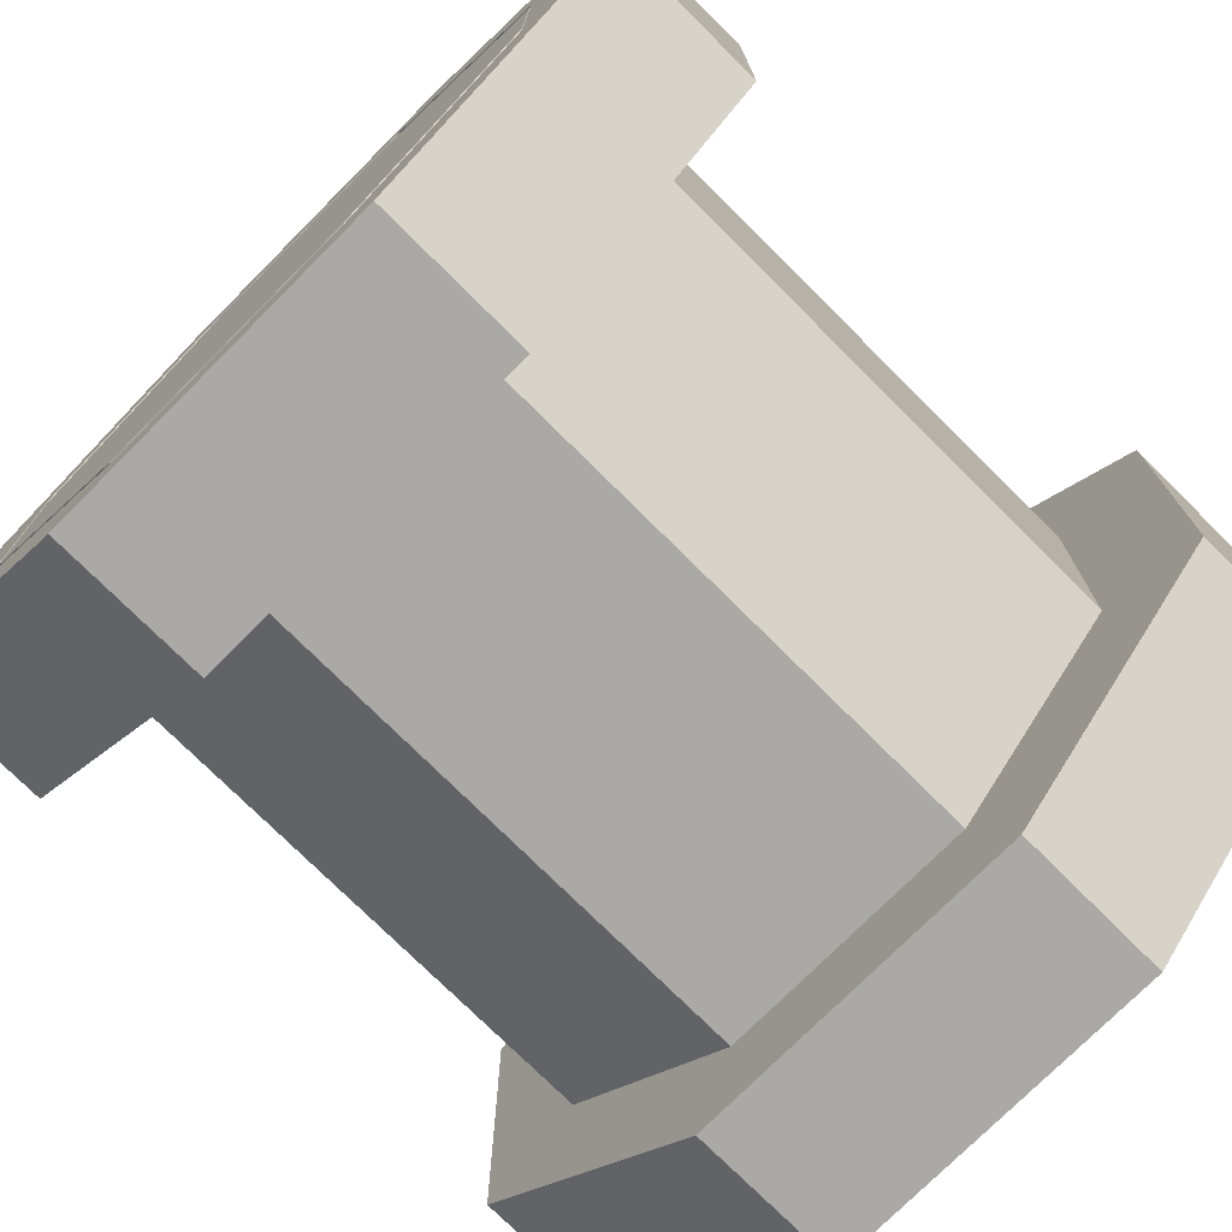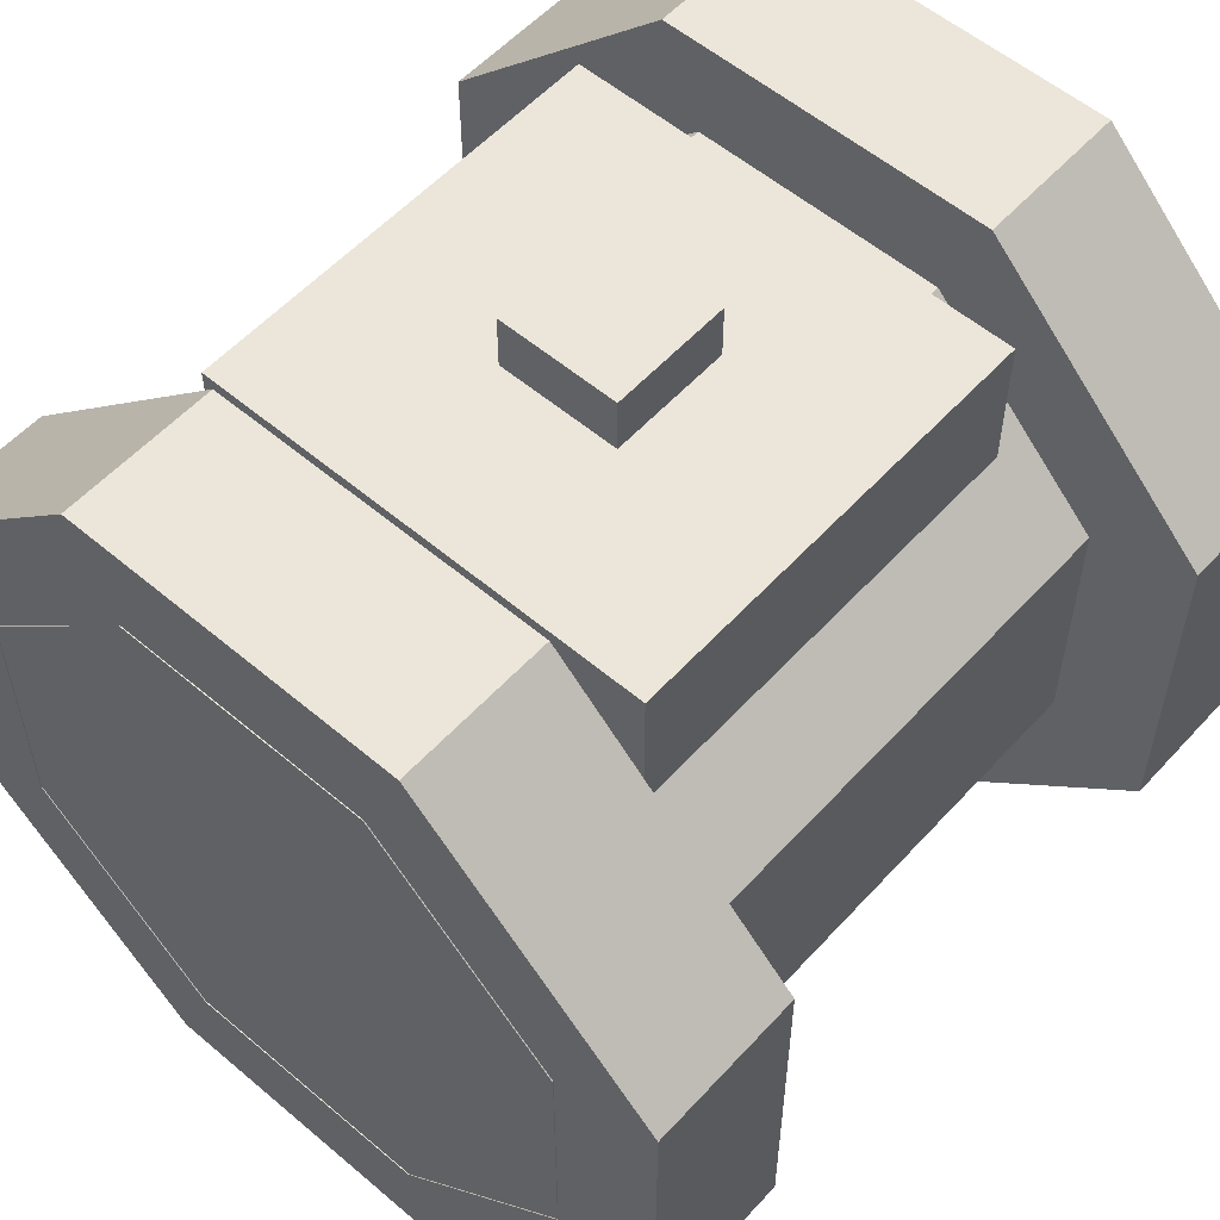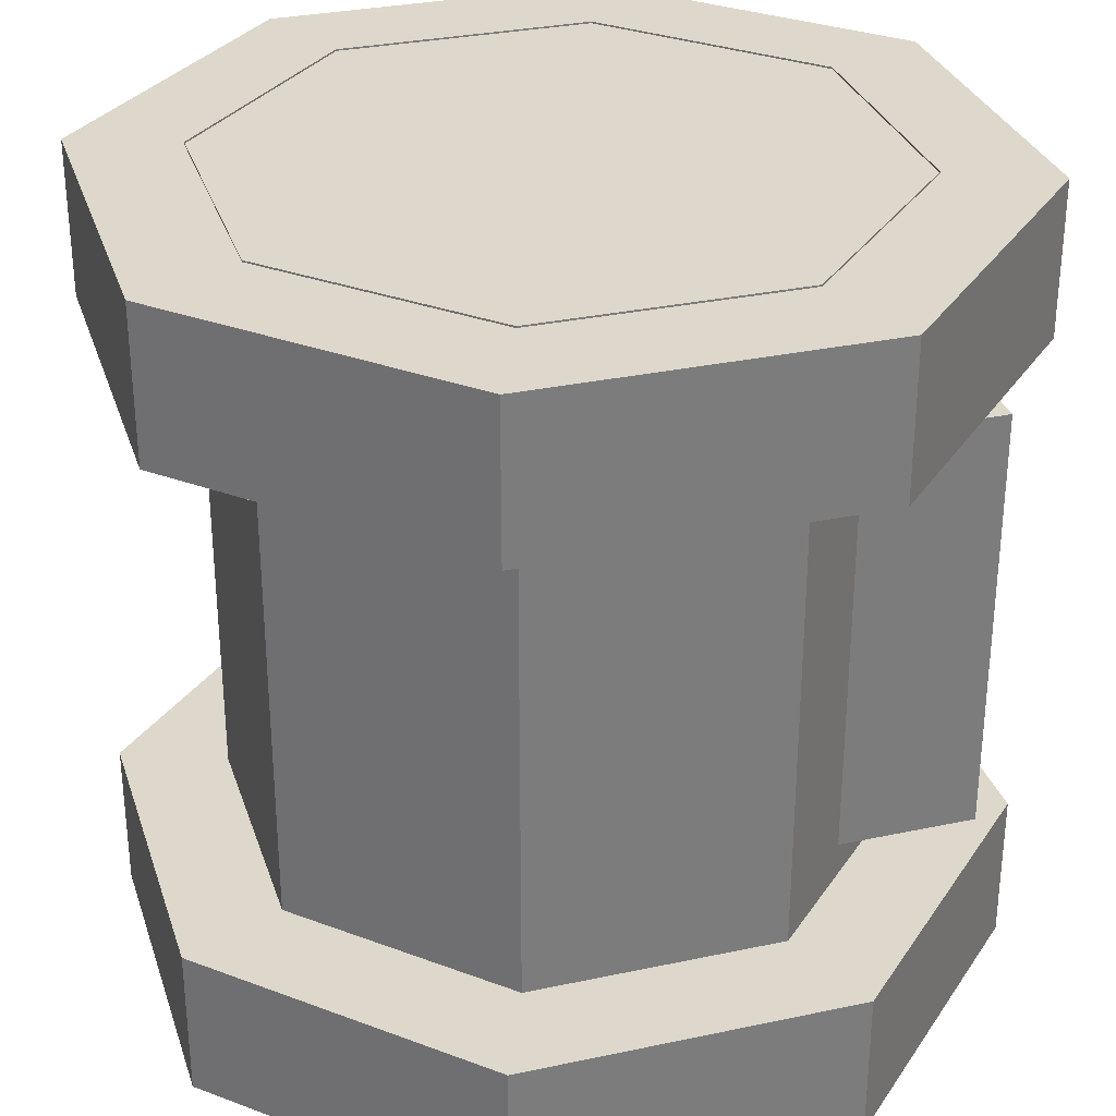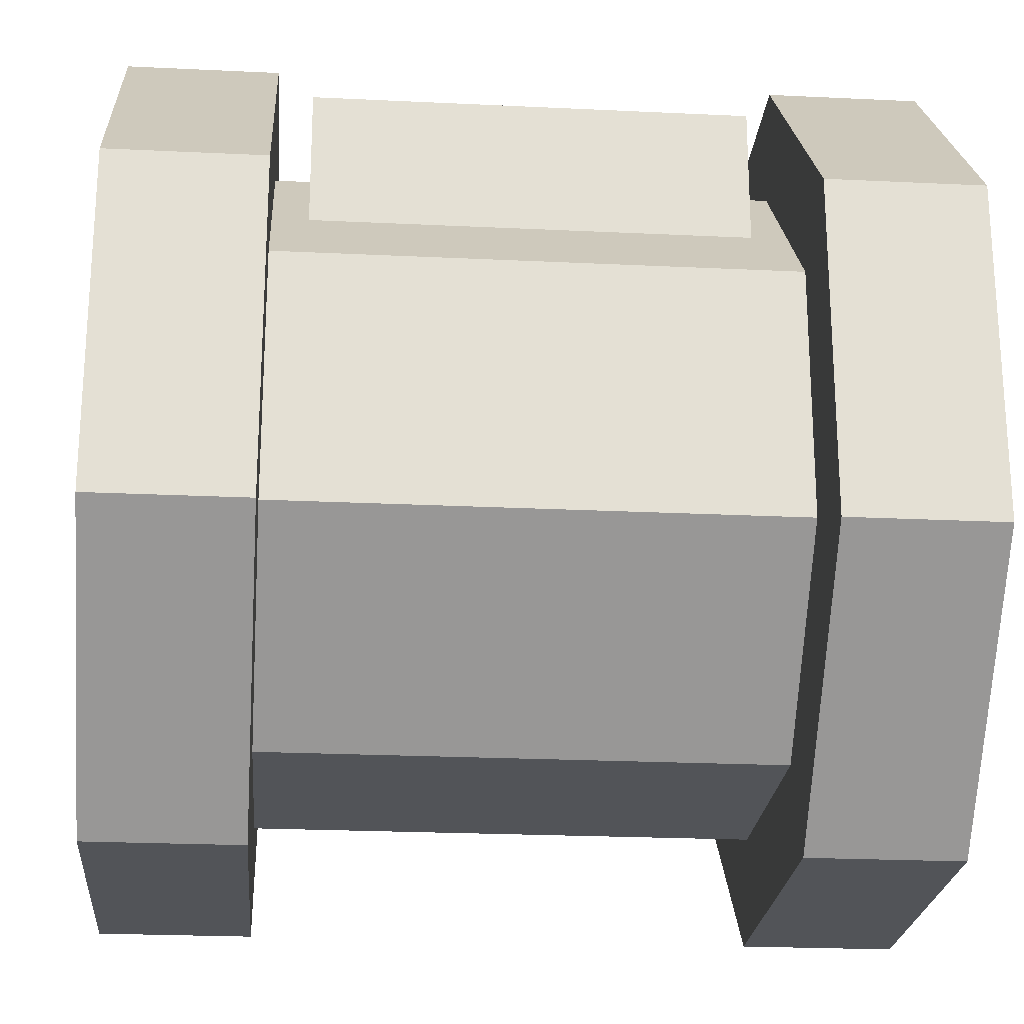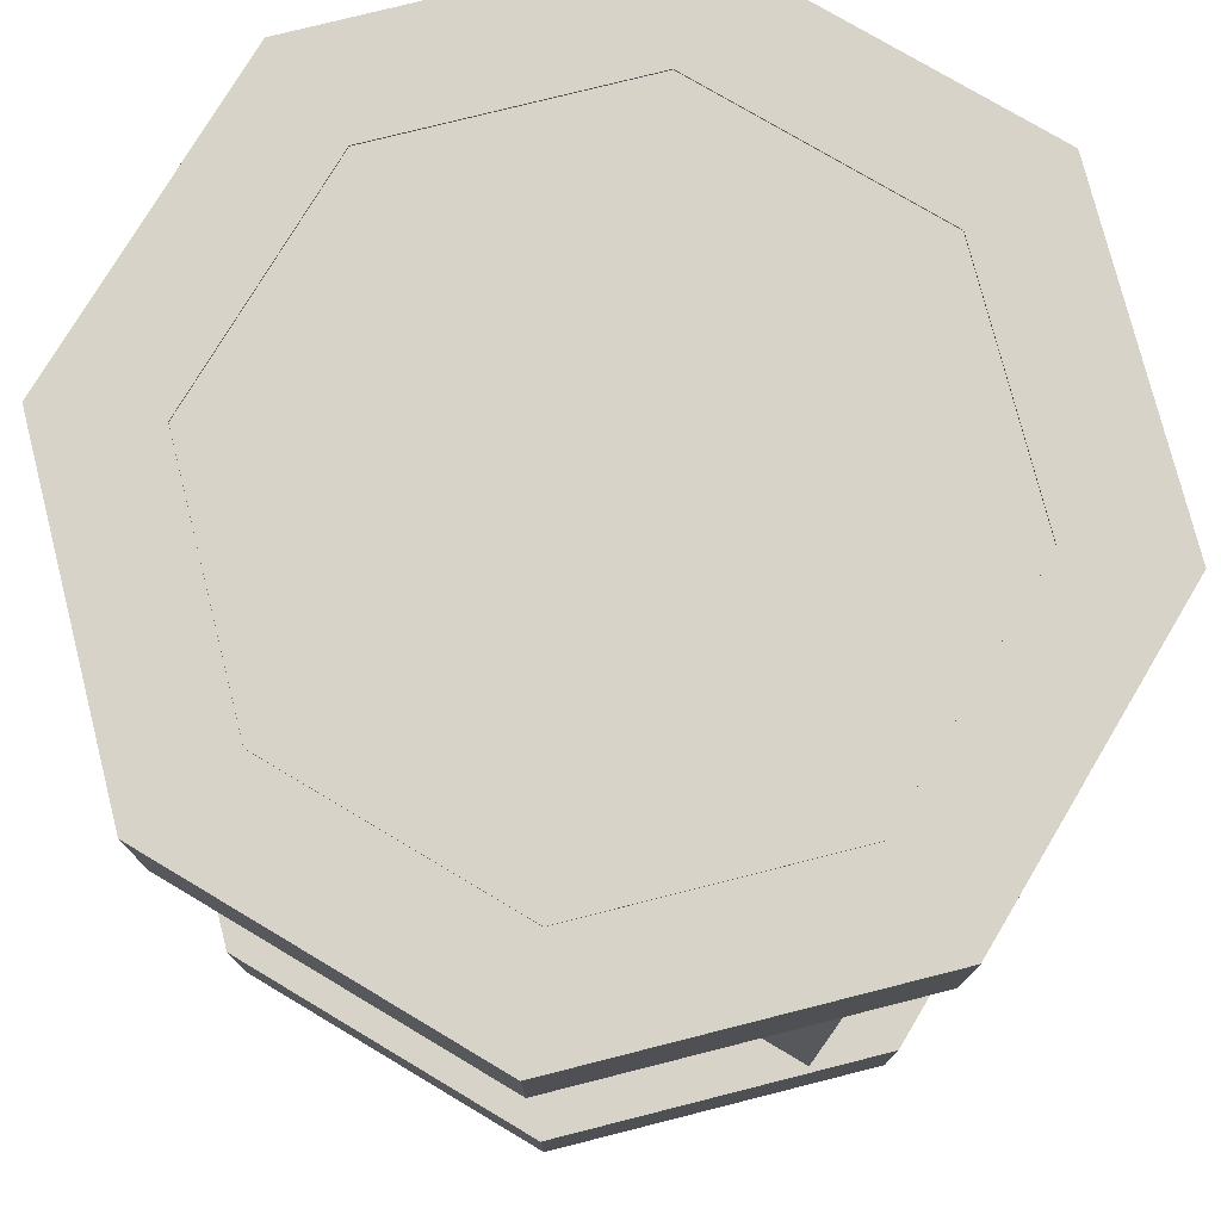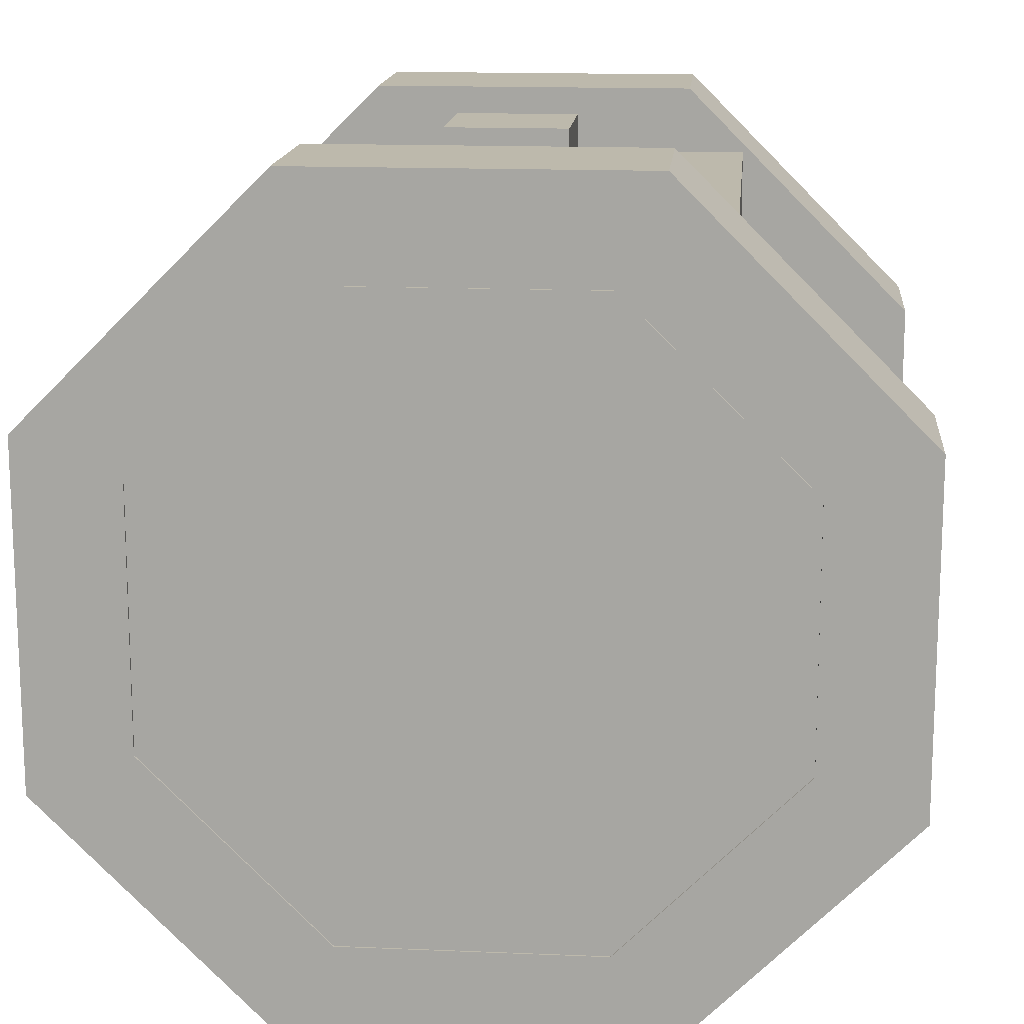
<metadata>
{"format":"obj","ext":"obj","renderer":"f3d","projection":"perspective","resolution":1024,"background":"white","views":[{"elev":-75.3,"azim":45.1,"up":"+Z"},{"elev":55.9,"azim":41.6,"up":"+Z"},{"elev":31.1,"azim":-106.9,"up":"+Y"},{"elev":-23.1,"azim":-94.7,"up":"+Z"},{"elev":76.8,"azim":-59.2,"up":"+Y"},{"elev":15.0,"azim":-174.8,"up":"+Z"}]}
</metadata>
<code>
v  0.1552 0.5 -0.3746
v  0.3746 0.5 -0.1552
v  0.3746 -0.5 -0.1552
v  0.1552 -0.5 -0.3746
v  -0.1552 0.5 -0.3746
v  -0.1552 -0.5 -0.3746
v  -0.3746 0.5 -0.1552
v  -0.3746 -0.5 -0.1552
v  -0.3746 0.5 0.1552
v  -0.3746 -0.5 0.1552
v  -0.1552 0.5 0.3746
v  -0.1552 -0.5 0.3746
v  0.1552 0.5 0.3746
v  0.1552 -0.5 0.3746
v  0.3746 0.5 0.1552
v  0.3746 -0.5 0.1552
g VPPipe
f 1 2 3
f 3 4 1
f 5 1 4
f 4 6 5
f 7 5 6
f 6 8 7
f 9 7 8
f 8 10 9
f 11 9 10
f 10 12 11
f 13 11 12
f 12 14 13
f 15 13 14
f 14 16 15
f 2 15 16
f 16 3 2
v  -0.2787 -0.2672 0.4218
v  -0.2787 -0.2672 0.1533
v  0.2787 -0.2672 0.1533
v  0.2787 -0.2672 0.4218
v  -0.2787 0.2661 0.4218
v  0.2787 0.2661 0.4218
v  0.2787 0.2661 0.1533
v  -0.2787 0.2661 0.1533
g VPBody
f 17 18 19
f 19 20 17
f 21 22 23
f 23 24 21
f 17 20 22
f 22 21 17
f 20 19 23
f 23 22 20
f 19 18 24
f 24 23 19
f 18 17 21
f 21 24 18
v  0.2069 0.4979 -0.4995
v  0.4995 0.4979 -0.2069
v  0.4995 0.3104 -0.2069
v  0.2069 0.3104 -0.4995
v  -0.2069 0.4979 -0.4995
v  -0.2069 0.3104 -0.4995
v  -0.4995 0.4979 -0.2069
v  -0.4995 0.3104 -0.2069
v  -0.4995 0.4979 0.2069
v  -0.4995 0.3104 0.2069
v  -0.2069 0.4979 0.4995
v  -0.2069 0.3104 0.4995
v  0.2069 0.4979 0.4995
v  0.2069 0.3104 0.4995
v  0.4995 0.4979 0.2069
v  0.4995 0.3104 0.2069
v  0.3746 0.3104 -0.1552
v  0.1552 0.3104 -0.3746
v  0.3746 0.3104 0.1552
v  0.1552 0.3104 0.3746
v  -0.1552 0.3104 0.3746
v  -0.3746 0.3104 0.1552
v  -0.3746 0.3104 -0.1552
v  -0.1552 0.3104 -0.3746
v  0 0.4979 -0
g VPOpening1
f 25 26 27
f 27 28 25
f 29 25 28
f 28 30 29
f 31 29 30
f 30 32 31
f 33 31 32
f 32 34 33
f 35 33 34
f 34 36 35
f 37 35 36
f 36 38 37
f 39 37 38
f 38 40 39
f 26 39 40
f 40 27 26
f 28 27 41
f 41 42 28
f 27 40 43
f 43 41 27
f 40 38 44
f 44 43 40
f 38 36 45
f 45 44 38
f 36 34 46
f 46 45 36
f 34 32 47
f 47 46 34
f 32 30 48
f 48 47 32
f 30 28 42
f 42 48 30
f 39 26 49
f 26 25 49
f 25 29 49
f 29 31 49
f 31 33 49
f 33 35 49
f 35 37 49
f 37 39 49
v  -0.2069 -0.4989 -0.4995
v  -0.4995 -0.4989 -0.2069
v  -0.4995 -0.3114 -0.2069
v  -0.2069 -0.3114 -0.4995
v  0.2069 -0.4989 -0.4995
v  0.2069 -0.3114 -0.4995
v  0.4995 -0.4989 -0.2069
v  0.4995 -0.3114 -0.2069
v  0.4995 -0.4989 0.2069
v  0.4995 -0.3114 0.2069
v  0.2069 -0.4989 0.4995
v  0.2069 -0.3114 0.4995
v  -0.2069 -0.4989 0.4995
v  -0.2069 -0.3114 0.4995
v  -0.4995 -0.4989 0.2069
v  -0.4995 -0.3114 0.2069
v  -0.3746 -0.3114 -0.1552
v  -0.1552 -0.3114 -0.3746
v  -0.3746 -0.3114 0.1552
v  -0.1552 -0.3114 0.3746
v  0.1552 -0.3114 0.3746
v  0.3746 -0.3114 0.1552
v  0.3746 -0.3114 -0.1552
v  0.1552 -0.3114 -0.3746
v  0 -0.4989 -0
g VPOpening2
f 50 51 52
f 52 53 50
f 54 50 53
f 53 55 54
f 56 54 55
f 55 57 56
f 58 56 57
f 57 59 58
f 60 58 59
f 59 61 60
f 62 60 61
f 61 63 62
f 64 62 63
f 63 65 64
f 51 64 65
f 65 52 51
f 53 52 66
f 66 67 53
f 52 65 68
f 68 66 52
f 65 63 69
f 69 68 65
f 63 61 70
f 70 69 63
f 61 59 71
f 71 70 61
f 59 57 72
f 72 71 59
f 57 55 73
f 73 72 57
f 55 53 67
f 67 73 55
f 64 51 74
f 51 50 74
f 50 54 74
f 54 56 74
f 56 58 74
f 58 60 74
f 60 62 74
f 62 64 74
v  -0.075 -0.0741 0.4913
v  -0.075 -0.0741 0.4213
v  0.075 -0.0741 0.4213
v  0.075 -0.0741 0.4913
v  -0.075 0.0759 0.4913
v  0.075 0.0759 0.4913
v  0.075 0.0759 0.4213
v  -0.075 0.0759 0.4213
g VPRedstone
f 75 76 77
f 77 78 75
f 79 80 81
f 81 82 79
f 75 78 80
f 80 79 75
f 78 77 81
f 81 80 78
f 76 75 79
f 79 82 76

</code>
